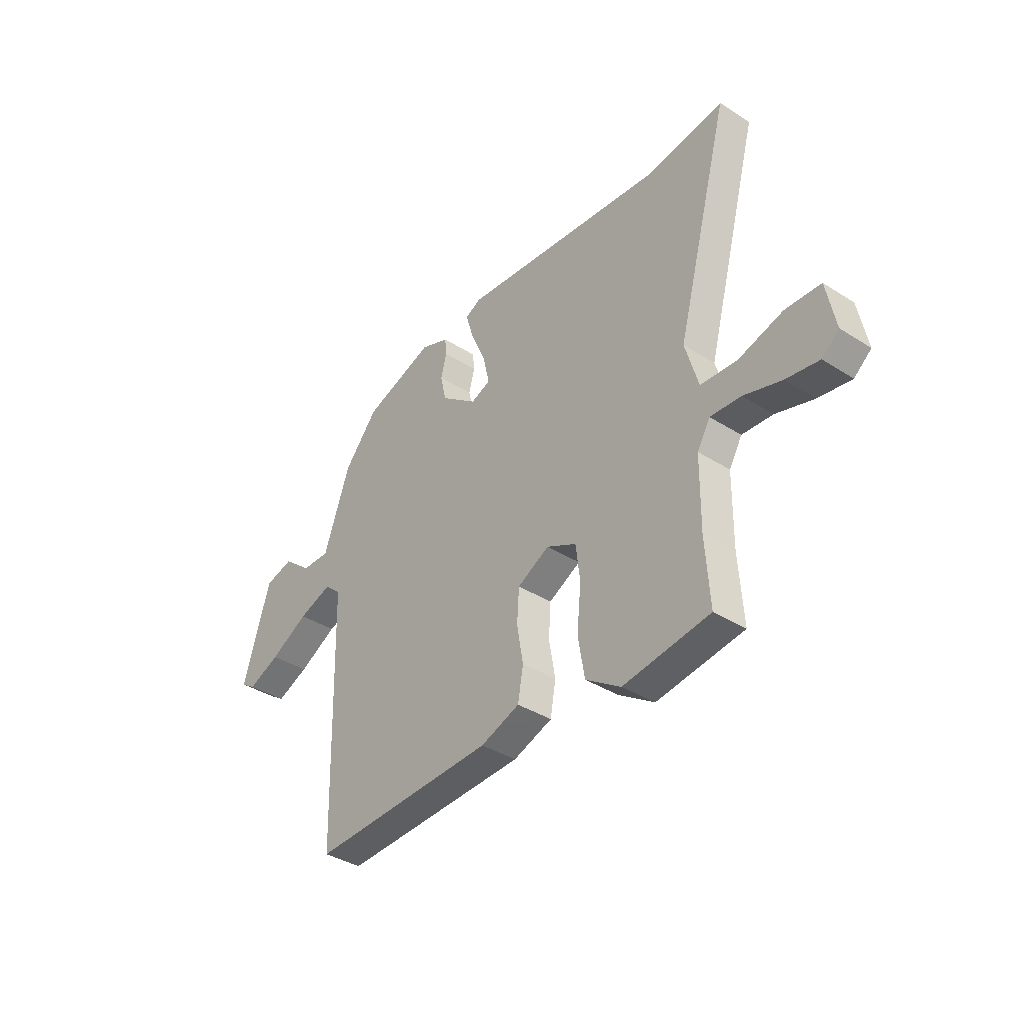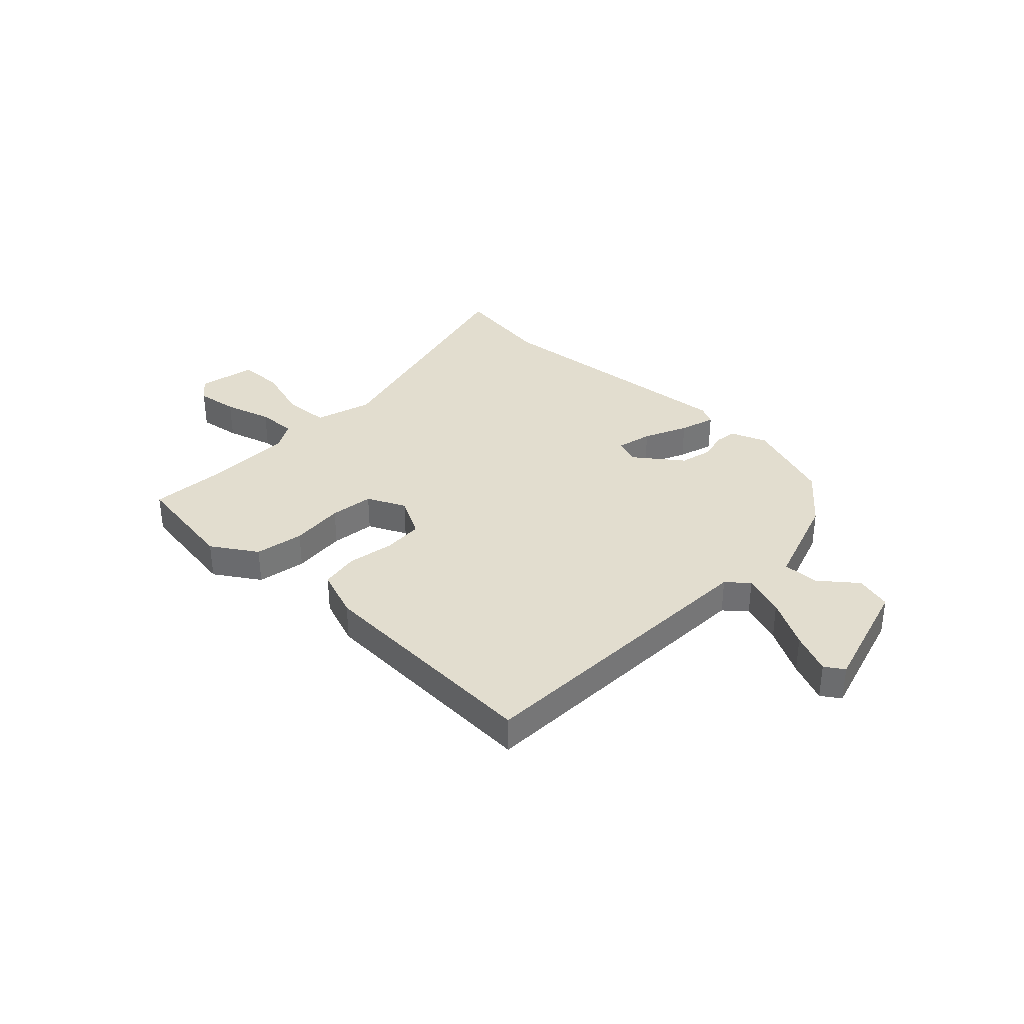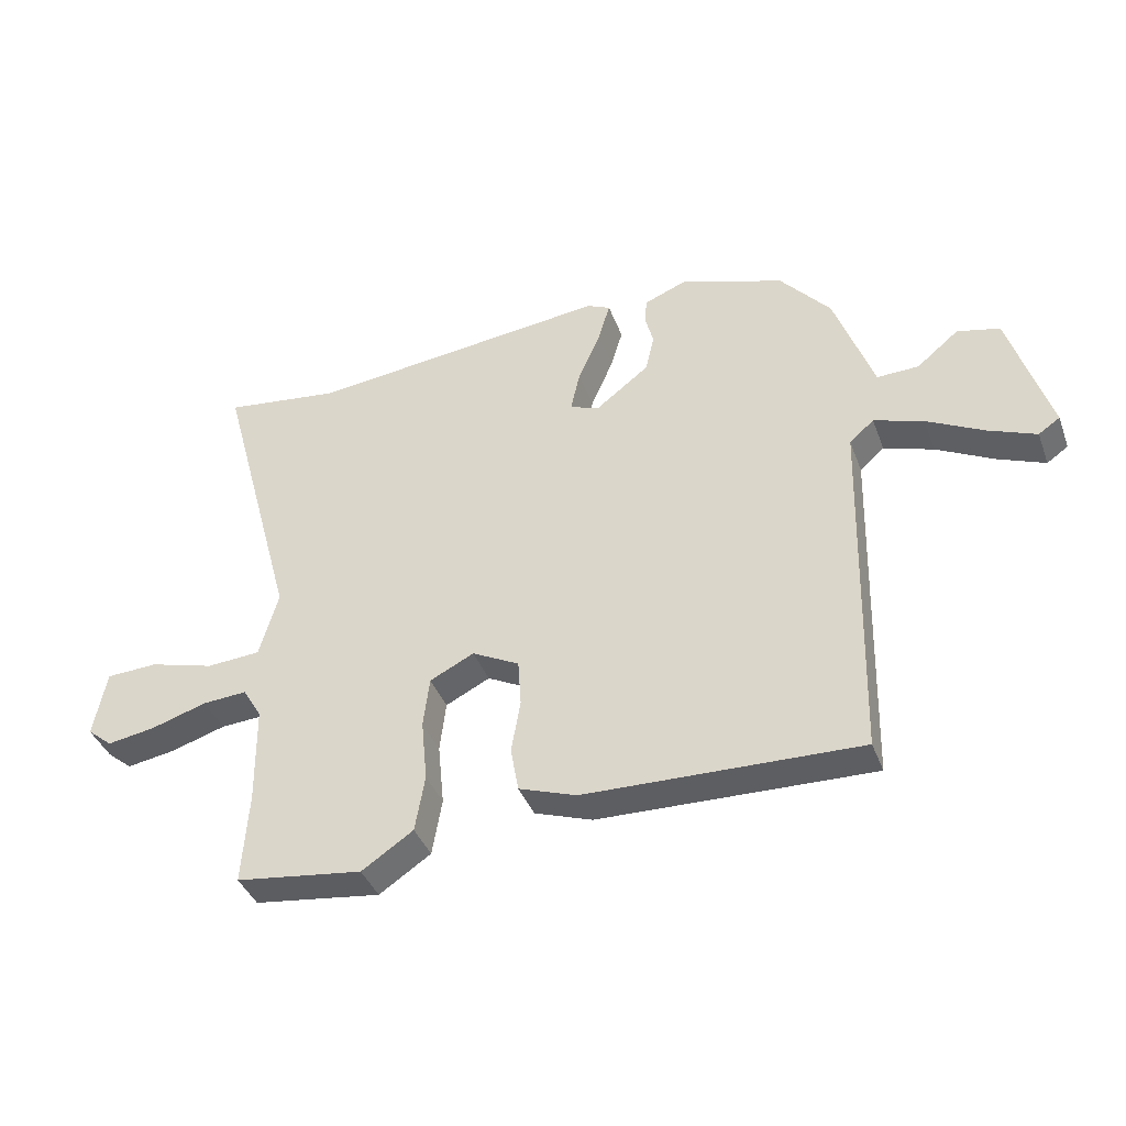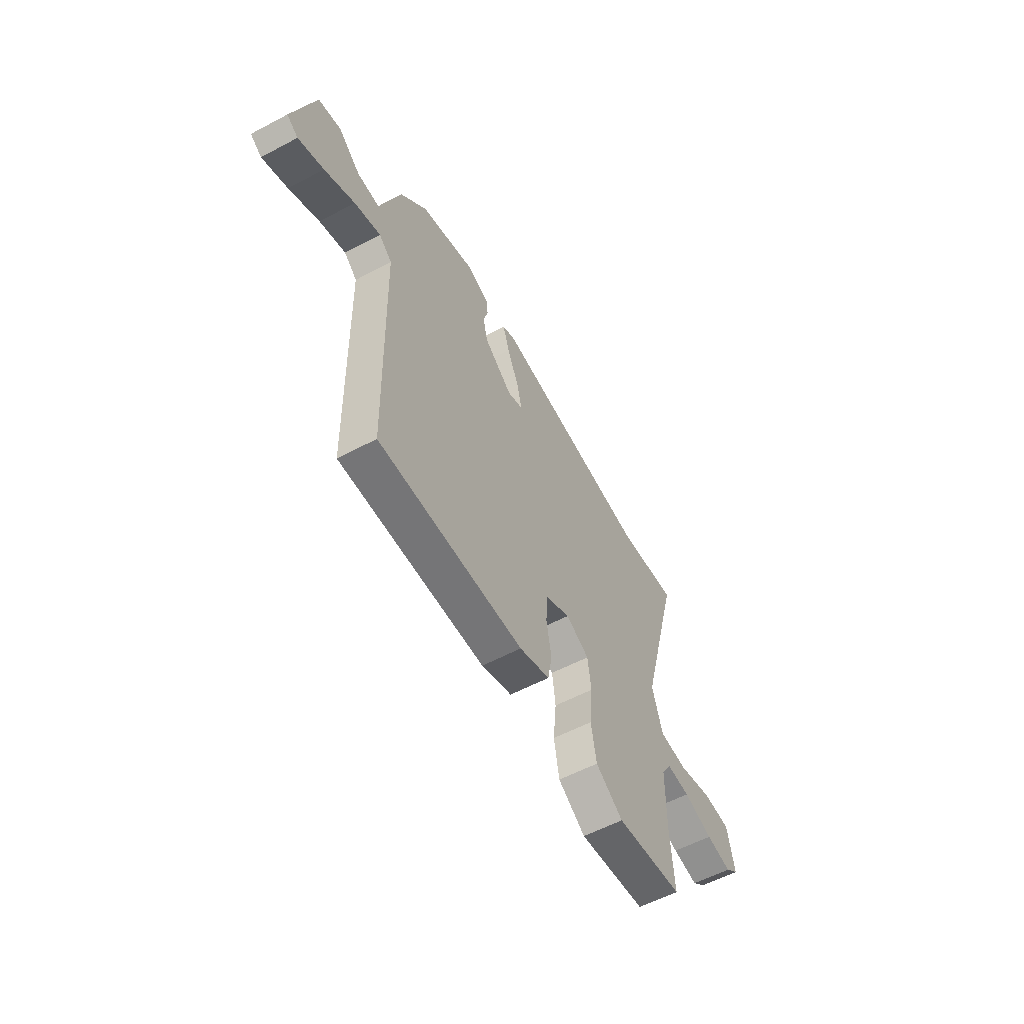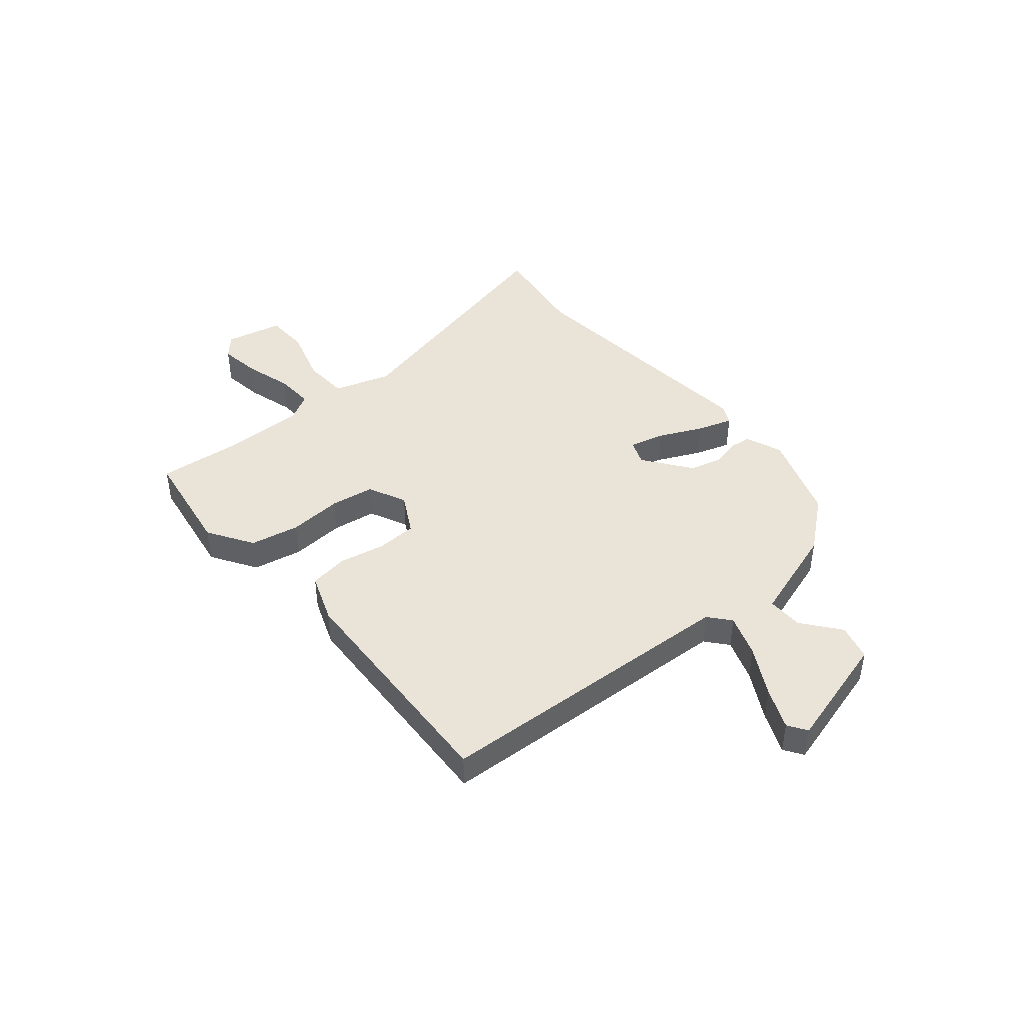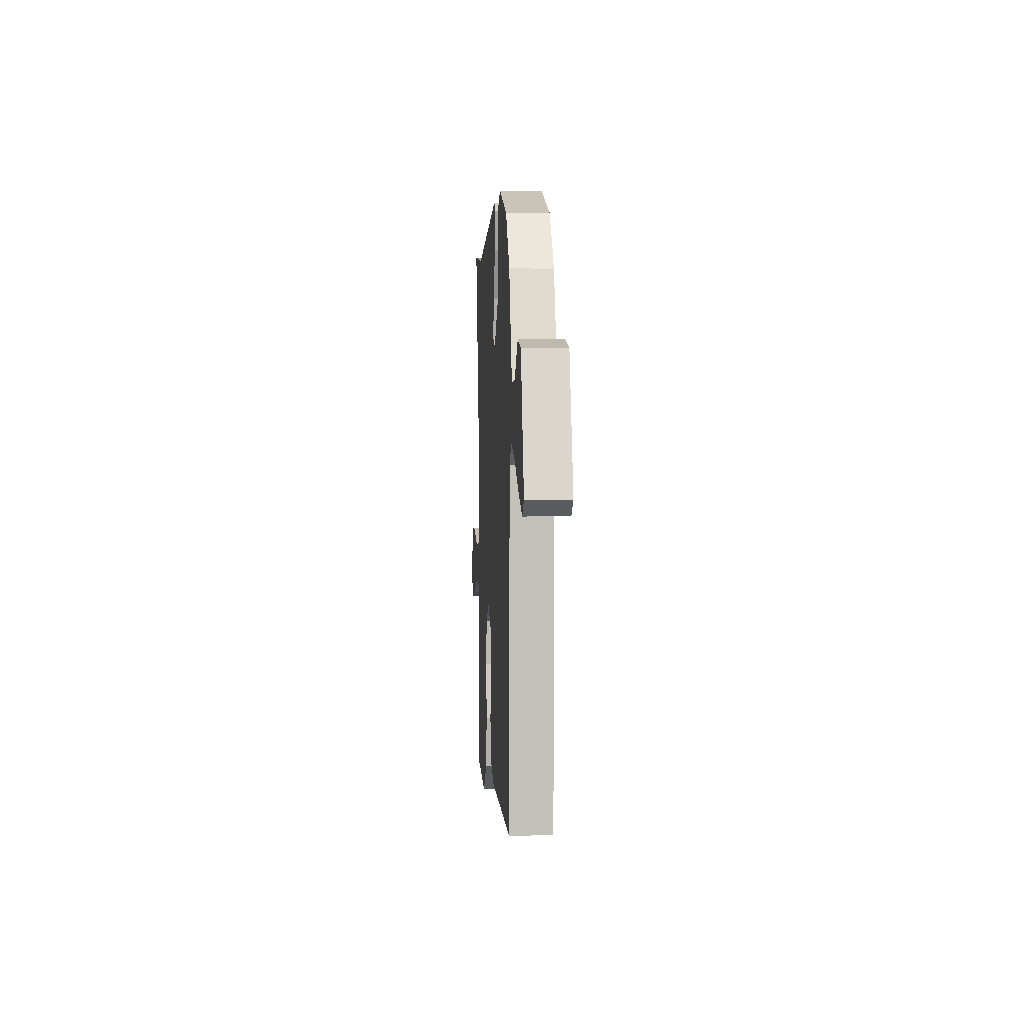
<metadata>
{"format":"obj","ext":"obj","renderer":"f3d","projection":"perspective","resolution":1024,"background":"white","views":[{"elev":-37.8,"azim":51.0,"up":"+Z"},{"elev":34.9,"azim":-135.4,"up":"+Y"},{"elev":-39.7,"azim":-160.5,"up":"+Z"},{"elev":-58.0,"azim":-61.3,"up":"+Z"},{"elev":43.2,"azim":-128.7,"up":"+Y"},{"elev":1.3,"azim":-93.6,"up":"+Z"}]}
</metadata>
<code>
v 0.416 0.07 0.489
v 0.607 0.07 0.514
v 0.477 0.07 0.033
v 0.508 0.07 -0.076
v 0.596 0.07 -0.082
v 0.702 0.07 -0.052
v 0.786 0.07 -0.056
v 0.807 0.07 -0.166
v 0.766 0.07 -0.2
v 0.687 0.07 -0.187
v 0.597 0.07 -0.159
v 0.524 0.07 -0.154
v 0.493 0.07 -0.206
v 0.491 0.07 -0.368
v 0.501 0.07 -0.519
v 0.294 0.07 -0.547
v 0.21 0.07 -0.491
v 0.194 0.07 -0.398
v 0.204 0.07 -0.296
v 0.194 0.07 -0.213
v 0.122 0.07 -0.177
v 0.045 0.07 -0.217
v 0.04 0.07 -0.294
v 0.055 0.07 -0.381
v 0.042 0.07 -0.454
v -0.052 0.07 -0.487
v -0.499 0.07 -0.5
v -0.514 0.07 0.083
v -0.554 0.07 0.118
v -0.635 0.07 0.091
v -0.728 0.07 0.042
v -0.806 0.07 0.01
v -0.841 0.07 0.034
v -0.775 0.07 0.251
v -0.706 0.07 0.268
v -0.637 0.07 0.211
v -0.569 0.07 0.209
v -0.505 0.07 0.39
v -0.423 0.07 0.486
v -0.253 0.07 0.543
v -0.184 0.07 0.515
v -0.18 0.07 0.474
v -0.194 0.07 0.421
v -0.18 0.07 0.359
v -0.092 0.07 0.291
v -0.044 0.07 0.309
v -0.059 0.07 0.376
v -0.095 0.07 0.459
v -0.115 0.07 0.526
v -0.077 0.07 0.544
v 0.416 0 0.489
v 0.607 0 0.514
v 0.477 0 0.033
v 0.508 0 -0.076
v 0.596 0 -0.082
v 0.702 0 -0.052
v 0.786 0 -0.056
v 0.807 0 -0.166
v 0.766 0 -0.2
v 0.687 0 -0.187
v 0.597 0 -0.159
v 0.524 0 -0.154
v 0.493 0 -0.206
v 0.491 0 -0.368
v 0.501 0 -0.519
v 0.294 0 -0.547
v 0.21 0 -0.491
v 0.194 0 -0.398
v 0.204 0 -0.296
v 0.194 0 -0.213
v 0.122 0 -0.177
v 0.045 0 -0.217
v 0.04 0 -0.294
v 0.055 0 -0.381
v 0.042 0 -0.454
v -0.052 0 -0.487
v -0.499 0 -0.5
v -0.514 0 0.083
v -0.554 0 0.118
v -0.635 0 0.091
v -0.728 0 0.042
v -0.806 0 0.01
v -0.841 0 0.034
v -0.775 0 0.251
v -0.706 0 0.268
v -0.637 0 0.211
v -0.569 0 0.209
v -0.505 0 0.39
v -0.423 0 0.486
v -0.253 0 0.543
v -0.184 0 0.515
v -0.18 0 0.474
v -0.194 0 0.421
v -0.18 0 0.359
v -0.092 0 0.291
v -0.044 0 0.309
v -0.059 0 0.376
v -0.095 0 0.459
v -0.115 0 0.526
v -0.077 0 0.544
f 49 50 1
f 48 49 1
f 47 48 1
f 1 2 3
f 47 1 3
f 46 47 3
f 45 46 3 4
f 41 42 43
f 40 41 43
f 39 40 43
f 38 39 43
f 37 38 43
f 37 43 44
f 34 35 36
f 33 34 36
f 32 33 36
f 31 32 36
f 30 31 36
f 29 30 36 37
f 37 44 45
f 29 37 45
f 28 29 45
f 27 28 45
f 26 27 45
f 25 26 45
f 24 25 45
f 23 24 45
f 17 18 19
f 16 17 19
f 15 16 19
f 14 15 19
f 13 14 19 20
f 12 13 20 21
f 9 10 11
f 8 9 11
f 7 8 11
f 6 7 11
f 5 6 11
f 4 5 11 12
f 45 4 12 21
f 22 23 45
f 21 22 45
f 51 100 99
f 51 99 98
f 51 98 97
f 53 52 51
f 53 51 97
f 53 97 96
f 54 53 96 95
f 93 92 91
f 93 91 90
f 93 90 89
f 93 89 88
f 93 88 87
f 94 93 87
f 86 85 84
f 86 84 83
f 86 83 82
f 86 82 81
f 86 81 80
f 87 86 80 79
f 95 94 87
f 95 87 79
f 95 79 78
f 95 78 77
f 95 77 76
f 95 76 75
f 95 75 74
f 95 74 73
f 69 68 67
f 69 67 66
f 69 66 65
f 69 65 64
f 70 69 64 63
f 71 70 63 62
f 61 60 59
f 61 59 58
f 61 58 57
f 61 57 56
f 61 56 55
f 62 61 55 54
f 71 62 54 95
f 95 73 72
f 95 72 71
f 1 51 52 2
f 2 52 53 3
f 3 53 54 4
f 4 54 55 5
f 5 55 56 6
f 6 56 57 7
f 7 57 58 8
f 8 58 59 9
f 9 59 60 10
f 10 60 61 11
f 11 61 62 12
f 12 62 63 13
f 13 63 64 14
f 14 64 65 15
f 15 65 66 16
f 16 66 67 17
f 17 67 68 18
f 18 68 69 19
f 19 69 70 20
f 20 70 71 21
f 21 71 72 22
f 22 72 73 23
f 23 73 74 24
f 24 74 75 25
f 25 75 76 26
f 26 76 77 27
f 27 77 78 28
f 28 78 79 29
f 29 79 80 30
f 30 80 81 31
f 31 81 82 32
f 32 82 83 33
f 33 83 84 34
f 34 84 85 35
f 35 85 86 36
f 36 86 87 37
f 37 87 88 38
f 38 88 89 39
f 39 89 90 40
f 40 90 91 41
f 41 91 92 42
f 42 92 93 43
f 43 93 94 44
f 44 94 95 45
f 45 95 96 46
f 46 96 97 47
f 47 97 98 48
f 48 98 99 49
f 49 99 100 50
f 50 100 51 1

</code>
